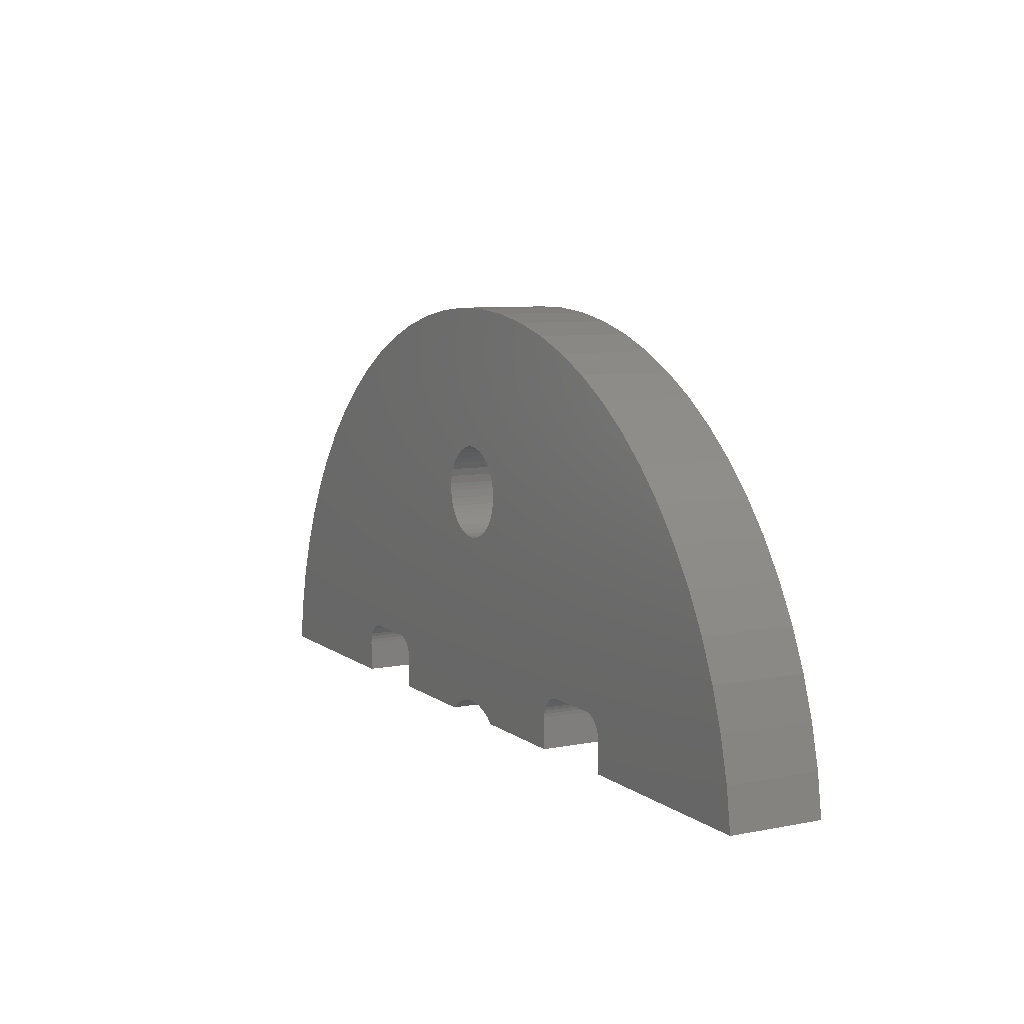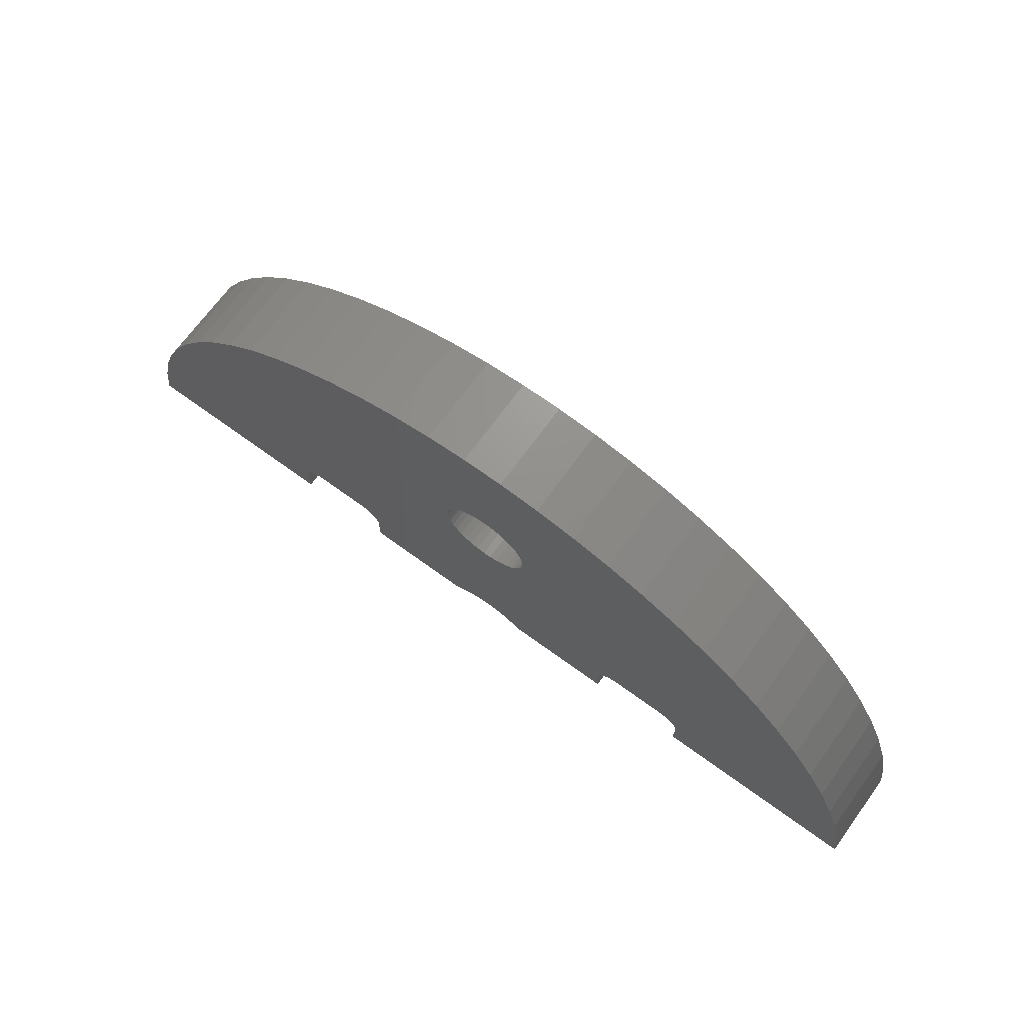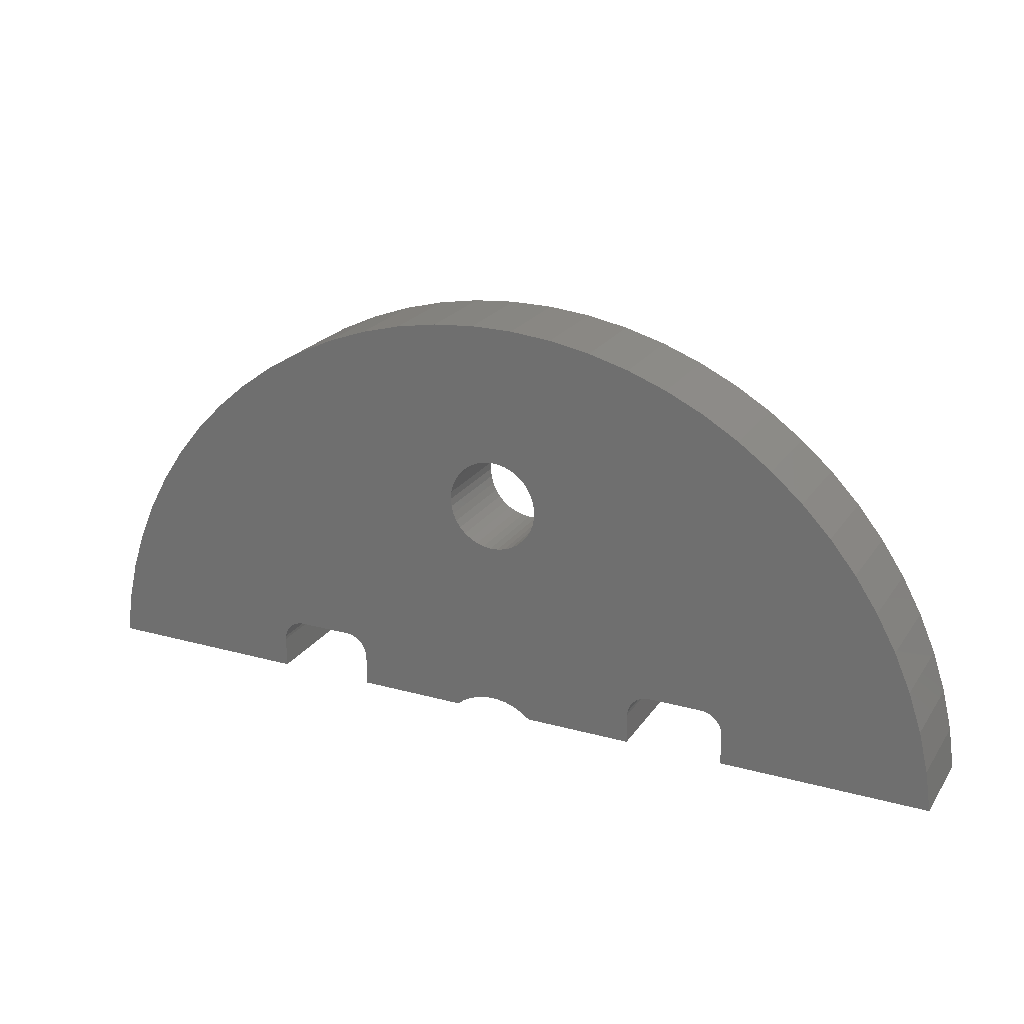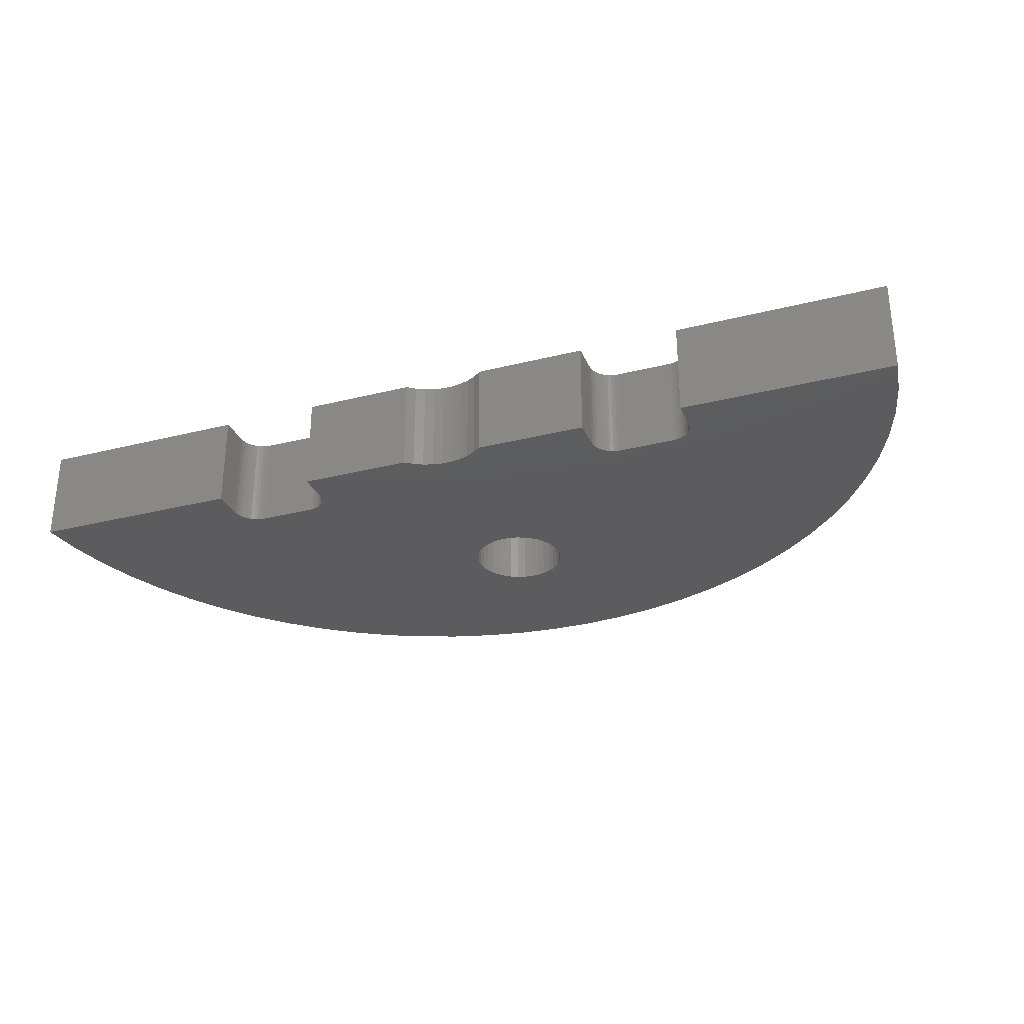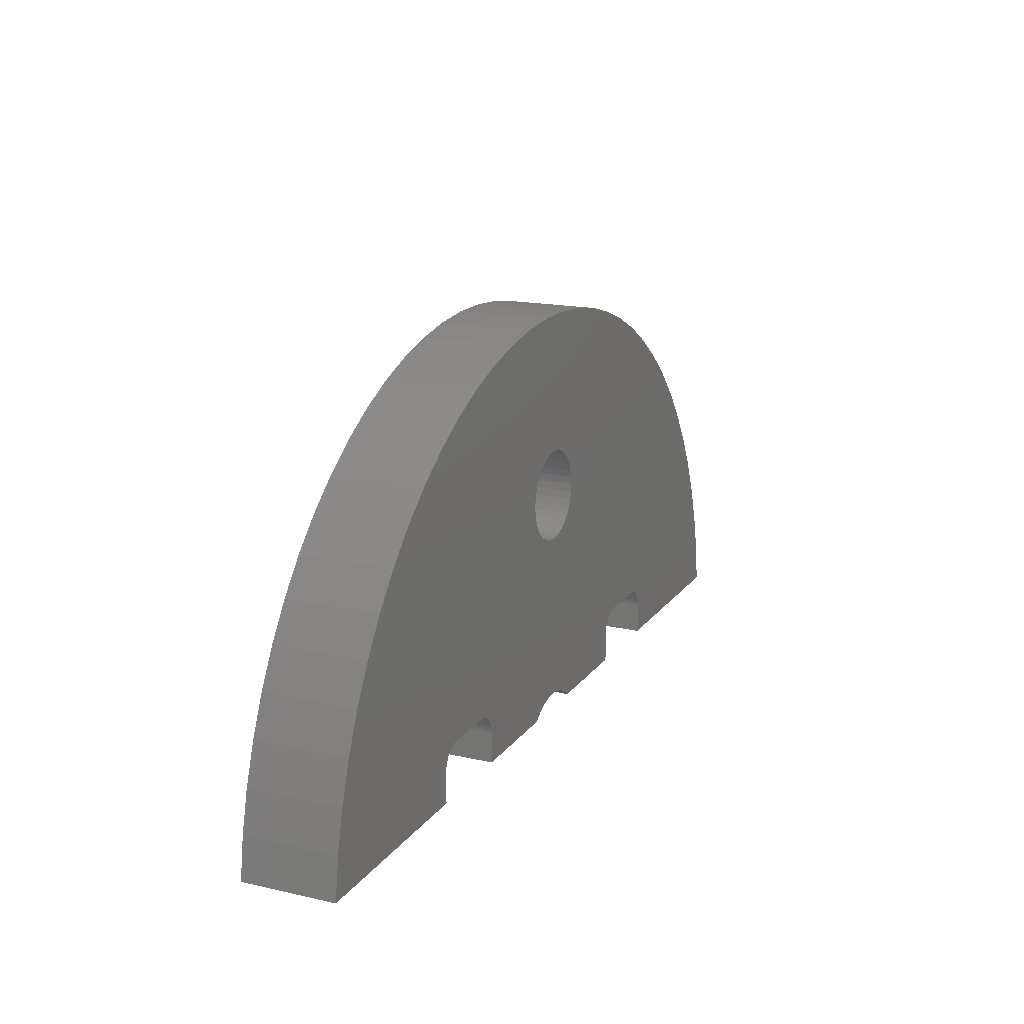
<metadata>
{"format":"stl","ext":"stl","renderer":"f3d","projection":"perspective","resolution":1024,"background":"white","views":[{"elev":7.9,"azim":-118.4,"up":"+Y"},{"elev":69.9,"azim":36.0,"up":"+Y"},{"elev":22.6,"azim":25.4,"up":"+Y"},{"elev":-30.0,"azim":20.2,"up":"+Z"},{"elev":17.0,"azim":114.3,"up":"+Y"}]}
</metadata>
<code>
# stl→obj: 260 verts, 520 faces
v 1.495 0.8847 3
v 10.31 2.655 3
v 1.452 1.135 3
v 9.297 3.529 3
v 1.367 1.375 3
v 8.212 4.31 3
v 1.243 1.597 3
v 7.062 4.991 3
v 1.083 1.795 3
v 5.856 5.567 3
v 0.892 1.963 3
v 4.604 6.033 3
v 0.6753 2.097 3
v 3.315 6.387 3
v 0.4392 2.192 3
v 1.999 6.624 3
v 0.1905 2.245 3
v 0.6683 6.743 3
v -0.06366 2.256 3
v -0.6682 6.743 3
v -0.316 2.224 3
v 1.452 0.3795 3
v 13.46 -1.628 3
v 1.495 0.6302 3
v 12.82 -0.4559 3
v 1.5 0.7574 3
v 12.08 0.6544 3
v 11.24 1.694 3
v 7.905 -5.212 3
v 7.982 -5.302 3
v 14.73 -5.42 3
v -1.414 0.2578 3
v -1.478 0.5039 3
v -13.46 -1.628 3
v 7.816 -5.136 3
v 8.125 -6.743 3
v 14.92 -6.743 3
v 8.125 -5.743 3
v 8.116 -5.625 3
v 1.083 -0.2805 3
v 5.625 -4.993 3
v 1.243 -0.0825 3
v 7.375 -4.993 3
v 7.492 -5.002 3
v 7.607 -5.029 3
v 7.715 -5.074 3
v 4.875 -5.743 3
v 0.892 -0.4485 3
v 4.875 -6.743 3
v 0.6753 -0.5819 3
v 1.323 -6.743 3
v 0.4392 -0.6768 3
v 1.066 -6.55 3
v 0.1905 -0.7304 3
v 0.7816 -6.402 3
v 0.4772 -6.3 3
v -4.875 -6.743 3
v -1.323 -6.743 3
v -0.316 -0.7089 3
v -1.066 -6.55 3
v -1.5 0.7574 3
v -12.08 0.6544 3
v -12.82 -0.4559 3
v 8.043 -5.402 3
v 8.088 -5.511 3
v -0.5593 -0.6344 3
v -0.7865 -0.5198 3
v -4.875 -5.743 3
v -4.884 -5.625 3
v -7.607 -5.029 3
v -7.492 -5.002 3
v -1.167 -0.1849 3
v -1.31 1.489 3
v -8.212 4.31 3
v -1.414 1.257 3
v -9.297 3.529 3
v -1.478 1.011 3
v -10.31 2.655 3
v -11.24 1.694 3
v -0.5593 2.149 3
v -1.999 6.624 3
v -0.7865 2.035 3
v -3.315 6.387 3
v -0.991 1.883 3
v -4.604 6.033 3
v -1.167 1.7 3
v -5.856 5.567 3
v -7.062 4.991 3
v 1.367 0.1396 3
v 14.42 -4.12 3
v 14 -2.853 3
v 4.884 -5.625 3
v 4.912 -5.511 3
v 4.957 -5.402 3
v 5.285 -5.074 3
v 5.393 -5.029 3
v 5.508 -5.002 3
v -0.7816 -6.402 3
v -0.4772 -6.3 3
v -0.06366 -0.7412 3
v -0.1604 -6.249 3
v 0.1604 -6.249 3
v -14.92 -6.743 3
v -8.125 -6.743 3
v -8.125 -5.743 3
v -14 -2.853 3
v -14.42 -4.12 3
v -1.31 0.02591 3
v -14.73 -5.42 3
v 5.018 -5.302 3
v 5.095 -5.212 3
v 5.184 -5.136 3
v -5.018 -5.302 3
v -4.957 -5.402 3
v -4.912 -5.511 3
v -7.375 -4.993 3
v -5.625 -4.993 3
v -5.508 -5.002 3
v -5.393 -5.029 3
v -5.285 -5.074 3
v -0.991 -0.3685 3
v -5.184 -5.136 3
v -5.095 -5.212 3
v -8.116 -5.625 3
v -8.088 -5.511 3
v -8.043 -5.402 3
v -7.982 -5.302 3
v -7.905 -5.212 3
v -7.816 -5.136 3
v -7.715 -5.074 3
v 4.884 -5.625 0
v 4.875 -5.743 0
v 0.892 -0.4485 0
v -1.5 0.7574 0
v -1.478 0.5039 0
v -12.82 -0.4559 0
v -1.414 0.2578 0
v -14 -2.853 0
v -13.46 -1.628 0
v -12.08 0.6544 0
v -11.24 1.694 0
v -1.478 1.011 0
v -10.31 2.655 0
v -1.414 1.257 0
v 0.6753 -0.5819 0
v 4.875 -6.743 0
v 0.4392 -0.6768 0
v 1.323 -6.743 0
v 0.1905 -0.7304 0
v 1.066 -6.55 0
v 0.7816 -6.402 0
v 7.607 -5.029 0
v 7.492 -5.002 0
v 1.243 -0.0825 0
v 7.375 -4.993 0
v 1.083 -0.2805 0
v 1.452 0.3795 0
v 14 -2.853 0
v 1.367 0.1396 0
v 14.42 -4.12 0
v -0.7816 -6.402 0
v -1.066 -6.55 0
v -0.316 -0.7089 0
v -1.323 -6.743 0
v -0.5593 -0.6344 0
v -4.875 -6.743 0
v -0.7865 -0.5198 0
v -4.875 -5.743 0
v 5.625 -4.993 0
v 5.508 -5.002 0
v 5.393 -5.029 0
v 14.92 -6.743 0
v 8.125 -6.743 0
v 14.73 -5.42 0
v 8.125 -5.743 0
v -9.297 3.529 0
v -8.212 4.31 0
v -1.31 1.489 0
v -7.062 4.991 0
v -1.167 1.7 0
v -5.856 5.567 0
v -0.991 1.883 0
v -4.604 6.033 0
v -0.7865 2.035 0
v -3.315 6.387 0
v -0.5593 2.149 0
v -1.999 6.624 0
v -0.316 2.224 0
v -0.6682 6.743 0
v -0.06366 2.256 0
v -5.393 -5.029 0
v -5.508 -5.002 0
v -1.167 -0.1849 0
v -5.625 -4.993 0
v 0.4772 -6.3 0
v 0.1604 -6.249 0
v -0.06366 -0.7412 0
v -0.1604 -6.249 0
v -0.4772 -6.3 0
v 8.116 -5.625 0
v 8.088 -5.511 0
v 8.043 -5.402 0
v 7.982 -5.302 0
v 7.905 -5.212 0
v 7.816 -5.136 0
v 1.495 0.8847 0
v 11.24 1.694 0
v 1.5 0.7574 0
v 12.08 0.6544 0
v 1.495 0.6302 0
v 12.82 -0.4559 0
v 13.46 -1.628 0
v 0.1905 2.245 0
v 0.6683 6.743 0
v 0.4392 2.192 0
v 1.999 6.624 0
v 0.6753 2.097 0
v 3.315 6.387 0
v 0.892 1.963 0
v 4.604 6.033 0
v 1.083 1.795 0
v 5.856 5.567 0
v 1.243 1.597 0
v 7.062 4.991 0
v 1.367 1.375 0
v 8.212 4.31 0
v 1.452 1.135 0
v 9.297 3.529 0
v 10.31 2.655 0
v -8.125 -6.743 0
v -14.92 -6.743 0
v -8.125 -5.743 0
v -8.116 -5.625 0
v -4.884 -5.625 0
v -4.912 -5.511 0
v -4.957 -5.402 0
v -5.018 -5.302 0
v -5.095 -5.212 0
v -0.991 -0.3685 0
v -5.184 -5.136 0
v -5.285 -5.074 0
v 5.285 -5.074 0
v 5.184 -5.136 0
v 5.095 -5.212 0
v 5.018 -5.302 0
v 4.957 -5.402 0
v 4.912 -5.511 0
v 7.715 -5.074 0
v -7.375 -4.993 0
v -7.492 -5.002 0
v -7.607 -5.029 0
v -7.715 -5.074 0
v -7.816 -5.136 0
v -7.905 -5.212 0
v -7.982 -5.302 0
v -1.31 0.02591 0
v -14.73 -5.42 0
v -14.42 -4.12 0
v -8.043 -5.402 0
v -8.088 -5.511 0
f 1 2 3
f 3 2 4
f 3 4 5
f 5 4 6
f 5 6 7
f 7 6 8
f 7 8 9
f 9 8 10
f 9 10 11
f 11 10 12
f 11 12 13
f 13 12 14
f 13 14 15
f 15 14 16
f 15 16 17
f 17 16 18
f 17 18 19
f 19 18 20
f 19 20 21
f 22 23 24
f 24 23 25
f 24 25 26
f 26 25 27
f 26 27 1
f 1 27 28
f 1 28 2
f 29 30 31
f 32 33 34
f 29 31 35
f 36 37 38
f 38 37 31
f 38 31 39
f 40 41 42
f 42 41 43
f 43 44 42
f 42 44 45
f 42 45 46
f 47 48 49
f 49 48 50
f 49 50 51
f 51 50 52
f 51 52 53
f 53 52 54
f 53 54 55
f 55 54 56
f 57 58 59
f 59 58 60
f 61 62 33
f 33 62 63
f 33 63 34
f 30 64 31
f 31 64 65
f 31 65 39
f 59 66 57
f 57 66 67
f 57 67 68
f 68 67 69
f 70 71 72
f 73 74 75
f 75 74 76
f 75 76 77
f 77 76 78
f 77 78 61
f 61 78 79
f 61 79 62
f 21 20 80
f 80 20 81
f 80 81 82
f 82 81 83
f 82 83 84
f 84 83 85
f 84 85 86
f 86 85 87
f 86 87 73
f 73 87 88
f 73 88 74
f 46 35 42
f 42 35 31
f 42 31 89
f 89 31 90
f 89 90 22
f 22 90 91
f 22 91 23
f 47 92 48
f 48 92 93
f 48 93 94
f 95 96 40
f 40 96 97
f 40 97 41
f 60 98 59
f 59 98 99
f 59 99 100
f 100 99 101
f 100 101 54
f 54 101 102
f 54 102 56
f 103 104 105
f 34 106 32
f 32 106 107
f 32 107 108
f 108 107 109
f 94 110 48
f 48 110 111
f 48 111 40
f 40 111 112
f 40 112 95
f 113 114 67
f 67 114 115
f 67 115 69
f 71 116 72
f 72 116 117
f 72 117 118
f 118 119 72
f 72 119 120
f 72 120 121
f 121 120 122
f 121 122 67
f 67 122 123
f 67 123 113
f 105 124 103
f 103 124 125
f 103 125 126
f 126 127 103
f 103 127 128
f 103 128 129
f 109 103 108
f 108 103 129
f 108 129 72
f 72 129 130
f 72 130 70
f 131 132 133
f 134 135 136
f 137 138 135
f 135 138 139
f 135 139 136
f 136 140 134
f 134 140 141
f 134 141 142
f 142 141 143
f 142 143 144
f 133 132 145
f 145 132 146
f 145 146 147
f 147 146 148
f 147 148 149
f 149 148 150
f 149 150 151
f 152 153 154
f 154 153 155
f 154 155 156
f 157 158 159
f 159 158 160
f 161 162 163
f 163 162 164
f 163 164 165
f 165 164 166
f 165 166 167
f 167 166 168
f 155 169 156
f 156 169 170
f 156 170 171
f 172 173 174
f 174 173 175
f 143 176 144
f 144 176 177
f 144 177 178
f 178 177 179
f 178 179 180
f 180 179 181
f 180 181 182
f 182 181 183
f 182 183 184
f 184 183 185
f 184 185 186
f 186 185 187
f 186 187 188
f 188 187 189
f 188 189 190
f 191 192 193
f 193 192 194
f 151 195 149
f 149 195 196
f 149 196 197
f 197 196 198
f 197 198 163
f 163 198 199
f 163 199 161
f 175 200 174
f 174 200 201
f 174 201 202
f 202 203 174
f 174 203 204
f 174 204 205
f 206 207 208
f 208 207 209
f 208 209 210
f 210 209 211
f 210 211 157
f 157 211 212
f 157 212 158
f 190 189 213
f 213 189 214
f 213 214 215
f 215 214 216
f 215 216 217
f 217 216 218
f 217 218 219
f 219 218 220
f 219 220 221
f 221 220 222
f 221 222 223
f 223 222 224
f 223 224 225
f 225 224 226
f 225 226 227
f 227 226 228
f 227 228 206
f 206 228 229
f 206 229 207
f 230 231 232
f 232 231 233
f 168 234 167
f 167 234 235
f 167 235 236
f 236 237 167
f 167 237 238
f 167 238 239
f 239 238 240
f 239 240 193
f 193 240 241
f 193 241 191
f 171 242 156
f 156 242 243
f 156 243 133
f 133 243 244
f 133 244 245
f 245 246 133
f 133 246 247
f 133 247 131
f 160 174 159
f 159 174 205
f 159 205 154
f 154 205 248
f 154 248 152
f 194 249 193
f 193 249 250
f 193 250 251
f 252 253 231
f 231 253 254
f 231 254 255
f 251 252 193
f 193 252 231
f 193 231 256
f 256 231 257
f 256 257 137
f 137 257 258
f 137 258 138
f 255 259 231
f 231 259 260
f 231 260 233
f 47 132 131
f 47 131 92
f 92 131 247
f 92 247 93
f 93 247 246
f 93 246 94
f 94 246 245
f 94 245 110
f 110 245 244
f 110 244 111
f 111 244 243
f 111 243 112
f 112 243 242
f 112 242 95
f 95 242 171
f 95 171 96
f 96 171 170
f 96 170 97
f 97 170 169
f 97 169 41
f 43 41 155
f 155 41 169
f 43 155 153
f 43 153 44
f 44 153 152
f 44 152 45
f 45 152 248
f 45 248 46
f 46 248 205
f 46 205 35
f 35 205 204
f 35 204 29
f 29 204 203
f 29 203 30
f 30 203 202
f 30 202 64
f 64 202 201
f 64 201 65
f 65 201 200
f 65 200 39
f 39 200 175
f 39 175 38
f 36 38 173
f 173 38 175
f 37 36 172
f 172 36 173
f 37 172 174
f 37 174 31
f 31 174 160
f 31 160 90
f 90 160 158
f 90 158 91
f 91 158 212
f 91 212 23
f 23 212 211
f 23 211 25
f 25 211 209
f 25 209 27
f 27 209 207
f 27 207 28
f 28 207 229
f 28 229 2
f 2 229 228
f 2 228 4
f 4 228 226
f 4 226 6
f 6 226 224
f 6 224 8
f 8 224 222
f 8 222 10
f 10 222 220
f 10 220 12
f 12 220 218
f 12 218 14
f 14 218 216
f 14 216 16
f 16 216 214
f 16 214 18
f 18 214 189
f 18 189 20
f 20 189 187
f 20 187 81
f 81 187 185
f 81 185 83
f 83 185 183
f 83 183 85
f 85 183 181
f 85 181 87
f 87 181 179
f 87 179 88
f 88 179 177
f 88 177 74
f 74 177 176
f 74 176 76
f 76 176 143
f 76 143 78
f 78 143 141
f 78 141 79
f 79 141 140
f 79 140 62
f 62 140 136
f 62 136 63
f 63 136 139
f 63 139 34
f 34 139 138
f 34 138 106
f 106 138 258
f 106 258 107
f 107 258 257
f 107 257 109
f 109 257 231
f 109 231 103
f 104 103 230
f 230 103 231
f 105 104 232
f 232 104 230
f 105 232 233
f 105 233 124
f 124 233 260
f 124 260 125
f 125 260 259
f 125 259 126
f 126 259 255
f 126 255 127
f 127 255 254
f 127 254 128
f 128 254 253
f 128 253 129
f 129 253 252
f 129 252 130
f 130 252 251
f 130 251 70
f 70 251 250
f 70 250 71
f 71 250 249
f 71 249 116
f 117 116 194
f 194 116 249
f 117 194 192
f 117 192 118
f 118 192 191
f 118 191 119
f 119 191 241
f 119 241 120
f 120 241 240
f 120 240 122
f 122 240 238
f 122 238 123
f 123 238 237
f 123 237 113
f 113 237 236
f 113 236 114
f 114 236 235
f 114 235 115
f 115 235 234
f 115 234 69
f 69 234 168
f 69 168 68
f 57 68 166
f 166 68 168
f 58 57 164
f 164 57 166
f 58 164 162
f 58 162 60
f 60 162 161
f 60 161 98
f 98 161 199
f 98 199 99
f 99 199 198
f 99 198 101
f 101 198 196
f 101 196 102
f 102 196 195
f 102 195 56
f 56 195 151
f 56 151 55
f 55 151 150
f 55 150 53
f 53 150 148
f 53 148 51
f 49 51 146
f 146 51 148
f 47 49 132
f 132 49 146
f 24 26 208
f 208 26 206
f 208 210 24
f 24 210 157
f 24 157 22
f 22 157 159
f 22 159 89
f 89 159 154
f 89 154 42
f 42 154 156
f 42 156 40
f 40 156 133
f 40 133 48
f 48 133 145
f 48 145 50
f 50 145 147
f 50 147 52
f 52 147 149
f 52 149 54
f 54 149 197
f 54 197 100
f 100 197 163
f 100 163 59
f 59 163 165
f 59 165 66
f 66 165 167
f 66 167 67
f 67 167 239
f 67 239 121
f 121 239 193
f 121 193 72
f 72 193 256
f 72 256 108
f 108 256 137
f 108 137 32
f 32 137 135
f 32 135 33
f 33 135 134
f 33 134 61
f 61 134 142
f 61 142 77
f 77 142 144
f 77 144 75
f 75 144 178
f 75 178 73
f 73 178 180
f 73 180 86
f 86 180 182
f 86 182 84
f 84 182 184
f 84 184 82
f 82 184 186
f 82 186 80
f 80 186 188
f 80 188 21
f 21 188 190
f 21 190 19
f 19 190 213
f 19 213 17
f 17 213 215
f 17 215 15
f 15 215 217
f 15 217 13
f 13 217 219
f 13 219 11
f 11 219 221
f 11 221 9
f 9 221 223
f 9 223 7
f 7 223 225
f 7 225 5
f 5 225 227
f 5 227 3
f 3 227 206
f 3 206 1
f 1 206 26

</code>
